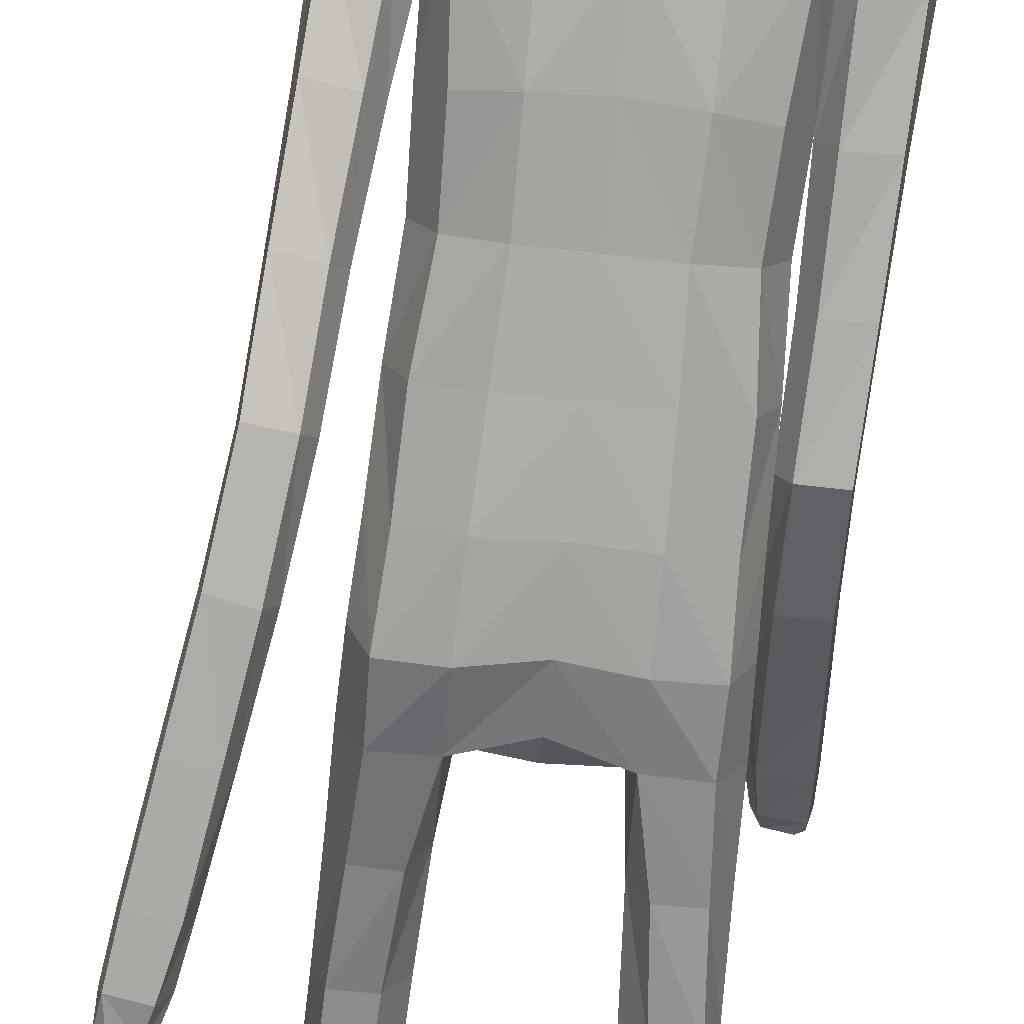
<metadata>
{"format":"obj","ext":"obj","renderer":"f3d","projection":"perspective","resolution":1024,"background":"white","views":[{"elev":-78.4,"azim":173.7,"up":"+Z"}]}
</metadata>
<code>
o Group1
v -0.03892 3.171 -0.1165
v 0.165 0.09197 -0.09709
v 0.1405 0.07399 -0.05385
v 0.1327 0.1274 -0.03466
v 0.1514 0.1452 -0.08156
v 0.209 0.08899 -0.09678
v 0.1888 0.07454 -0.06553
v 0.2014 0.1453 -0.0792
v 0.2183 0.001896 0.1618
v 0.2084 0.01781 0.1389
v 0.1964 -0.01259 0.1131
v 0.2181 -0.02784 0.1489
v 0.2654 0.007394 0.147
v 0.2634 0.02124 0.1244
v 0.2759 -0.01854 0.1292
v 0.4803 1.067 -0.1711
v 0.464 1.046 -0.1372
v 0.424 1.063 -0.1746
v 0.4645 1.079 -0.1866
v 0.4785 1.124 -0.1674
v 0.4662 1.121 -0.1241
v 0.4727 1.125 -0.1963
v 0.2452 0.003466 0.07757
v 0.233 0.1086 0.009179
v 0.2518 0.04646 -0.005391
v 0.2325 0.07159 -0.06131
v 0.228 0.1334 -0.03747
v 0.2555 0.05677 0.07479
v 0.2684 0.01544 0.05725
v 0.224 0.239 0.01066
v 0.2005 0.2289 0.05937
v 0.1465 0.2265 0.05271
v 0.1544 0.1025 0.02771
v 0.1843 0.05471 0.08357
v 0.1274 0.238 0.001026
v 0.1514 0.05223 -0.01953
v 0.1683 0.01619 0.04553
v 0.4347 1.059 -0.1165
v 0.4078 1.064 -0.1476
v 0.4243 1.115 -0.1097
v 0.3915 1.12 -0.1424
v 0.03604 3.335 -0.03731
v 0.06636 3.279 -0.0588
v 0.05128 3.35 0.0363
v 0.1125 3.288 0.02398
v 0.1081 1.443 0.08879
v 0.1305 1.29 0.1326
v 0.2022 1.292 0.1384
v 0.2016 1.448 0.08835
v 0.2099 1.564 0.05084
v 0.1153 1.554 0.0881
v 0.09958 1.409 0.009207
v 0.1108 1.275 0.06159
v 0.1127 1.411 -0.06167
v 0.1159 1.53 -0.1174
v 0.2093 1.527 -0.09466
v 0.2048 1.406 -0.0496
v 0.1413 1.251 0.007013
v 0.4109 1.113 -0.1868
v 0.2156 0.05745 -0.04125
v 0.2718 -0.004057 0.09794
v 0.1212 2.497 -0.1142
v 0.08169 2.616 -0.1031
v 0.03928 3.332 0.1033
v 0.06849 3.272 0.1169
v 0.1614 2.361 0.09653
v 0.2296 2.349 0.0552
v 0.2852 2.369 0.033
v 0.2838 2.408 0.06552
v 0.1264 2.197 0.1018
v 0.2174 2.186 0.06465
v 0.1306 2.513 0.06668
v 0.2701 2.487 0.04477
v 0.3236 2.32 0.02806
v 0.3609 2.359 -0.02016
v 0.2529 2.519 -0.03495
v 0.1652 2.549 -0.02536
v 0.348 2.375 -0.07366
v 0.3668 2.175 -0.07123
v 0.3591 2.187 -0.1149
v 0.2686 2.353 -0.09763
v 0.2418 2.428 -0.102
v 0.2841 2.18 -0.1281
v 0.3717 1.995 -0.1526
v 0.3013 1.988 -0.1585
v 0.2567 2.167 -0.07739
v 0.2336 2.332 -0.04401
v 0.2777 1.977 -0.1124
v 0.3138 1.796 -0.1909
v 0.2923 1.787 -0.1475
v 0.303 1.97 -0.06916
v 0.2829 2.159 -0.02571
v 0.3193 1.78 -0.109
v 0.3161 1.59 -0.1531
v 0.3446 1.594 -0.1153
v 0.3668 1.784 -0.1129
v 0.3526 1.974 -0.07078
v 0.391 1.601 -0.1216
v 0.376 1.402 -0.1111
v 0.4217 1.408 -0.1207
v 0.4105 1.603 -0.1649
v 0.3873 1.794 -0.1553
v 0.4392 1.41 -0.1647
v 0.4512 1.226 -0.1211
v 0.4656 1.227 -0.1658
v 0.4338 1.411 -0.1996
v 0.4056 1.605 -0.2009
v 0.46 1.229 -0.1988
v 0.3885 1.215 -0.1881
v 0.3625 1.398 -0.192
v 0.375 1.215 -0.1426
v 0.3456 1.397 -0.1468
v 0.4066 1.22 -0.1087
v 0.3356 1.592 -0.1981
v 0.3829 1.803 -0.1906
v 0.3767 1.985 -0.1143
v 0.3384 2.161 -0.02348
v 0.2743 2.307 0.02067
v 0.2803 2.367 -0.03909
v 0.2354 2.341 -0.0327
v 0.2066 2.386 -0.1114
v 0.2301 2.184 -0.02723
v 0.1908 2.19 -0.1133
v 0.2224 2.027 -0.01758
v 0.1841 2.025 -0.09739
v 0.2045 2.027 0.0681
v 0.2064 1.856 0.06494
v 0.2315 1.857 -0.0181
v 0.1126 2.03 0.09828
v 0.1121 1.857 0.1021
v 0.1196 1.686 0.09797
v 0.2118 1.692 0.05195
v 0.2351 1.691 -0.03006
v 0.2408 1.55 -0.02441
v 0.2016 1.683 -0.09961
v 0.242 1.425 0.02145
v 0.2399 1.273 0.07753
v 0.2113 1.251 0.01373
v 0.2396 1.098 0.1306
v 0.2195 1.081 0.06653
v 0.2042 1.114 0.1875
v 0.2068 0.9247 0.2329
v 0.2407 0.9144 0.1758
v 0.1389 1.113 0.1824
v 0.1432 0.9238 0.2293
v 0.1168 1.098 0.1205
v 0.1212 0.9113 0.1681
v 0.1525 1.082 0.06654
v 0.1568 0.9005 0.1124
v 0.2212 0.9015 0.1119
v 0.2221 0.7488 0.1479
v 0.1598 0.7496 0.1488
v 0.242 0.7242 0.2055
v 0.2356 0.5453 0.1291
v 0.2158 0.5688 0.07339
v 0.2094 0.7022 0.2582
v 0.2048 0.5246 0.1814
v 0.1472 0.7041 0.2562
v 0.1448 0.5271 0.1792
v 0.1258 0.7277 0.2012
v 0.1246 0.5499 0.1253
v 0.1563 0.5711 0.07348
v 0.1529 0.3948 0.005708
v 0.1251 0.3752 0.054
v 0.2081 0.3919 0.008466
v 0.2046 0.2505 -0.03733
v 0.1531 0.2515 -0.04371
v 0.2275 0.371 0.05994
v 0.1999 0.3513 0.1093
v 0.1445 0.3529 0.1051
v 0.1132 1.687 -0.1301
v 0.108 1.857 -0.1305
v 0.1994 1.854 -0.09776
v 0.1019 2.028 -0.1348
v 0.1061 2.203 -0.1496
v 0.1078 2.37 -0.1462
v 0.08998 2.624 0.03699
v 0.1215 2.633 -0.02576
v 0.1068 2.719 -0.01303
v 0.07396 2.711 0.02529
v 0.06429 2.727 -0.08999
v 0.08185 2.859 -0.08742
v 0.1312 2.84 0.005861
v 0.09488 3.017 -0.08608
v 0.0899 3.177 -0.07978
v 0.1472 3.179 0.02069
v 0.144 3.01 0.01714
v 0.1024 3.171 0.1407
v 0.09387 2.995 0.124
v 0.09779 2.818 0.09125
v 0.2237 0.03063 0.01373
v 0.0293 2.988 0.1483
v 0.0153 3.159 0.1662
v -0.04341 3.339 -0.0404
v -0.04265 3.281 -0.07814
v -0.000605 1.424 0.08521
v -7.4e-05 1.527 0.1066
v -0.000346 1.405 -0.01855
v 0.000499 1.553 -0.1184
v 6.6e-05 1.452 -0.07917
v 1.9e-05 2.612 -0.1434
v 1e-06 2.51 -0.1531
v -0.01707 3.264 0.1576
v -0.02638 3.332 0.1193
v -0.03592 3.356 0.04555
v 0 2.203 0.1121
v 1e-06 2.365 0.1124
v 1e-06 2.507 0.08815
v -0 1.857 0.1127
v -0 2.033 0.1092
v 0.000223 1.679 0.1174
v 0 1.859 -0.1401
v 0.00033 1.695 -0.1339
v 0 2.03 -0.1456
v 0 2.211 -0.1593
v 1e-06 2.38 -0.1664
v 0.000294 2.628 0.0558
v -0.0136 2.865 -0.125
v -0.000999 2.733 -0.1325
v -0.02731 3.017 -0.1249
v -0.03769 3.171 -0.1167
v 0.006878 2.983 0.1843
v -0.006068 3.156 0.1854
v 0.01165 2.812 0.1317
v 0.001834 2.706 0.04529
v -0.2323 0.01411 -0.04986
v -0.1988 0.01629 -0.008321
v -0.1934 0.07272 -0.0153
v -0.2208 0.07004 -0.06151
v -0.275 0.01078 -0.03914
v -0.2483 0.01115 -0.009222
v -0.2699 0.07026 -0.05013
v -0.23 0.04125 0.2287
v -0.2259 0.04609 0.1998
v -0.2158 0.007793 0.187
v -0.2292 0.008839 0.2294
v -0.2793 0.03926 0.2227
v -0.2827 0.04227 0.1965
v -0.2902 0.008106 0.2197
v -0.3573 1.236 0.4611
v -0.3402 1.246 0.4995
v -0.3009 1.235 0.4591
v -0.3422 1.234 0.4412
v -0.3605 1.278 0.4231
v -0.349 1.308 0.4554
v -0.354 1.259 0.4016
v -0.2714 0.006591 0.1586
v -0.2818 0.07303 0.05199
v -0.2967 0.0103 0.06845
v -0.29 0.009647 0.004502
v -0.2881 0.07586 -0.002196
v -0.2871 0.05355 0.1362
v -0.2988 0.008502 0.1402
v -0.2826 0.1936 0.000713
v -0.2598 0.1915 0.05073
v -0.2059 0.1848 0.0451
v -0.2017 0.07572 0.05501
v -0.2157 0.05641 0.1305
v -0.1862 0.1851 -0.007505
v -0.2013 0.01096 0.03334
v -0.2029 0.005634 0.1094
v -0.3127 1.273 0.5032
v -0.2855 1.256 0.4765
v -0.3072 1.318 0.4675
v -0.2741 1.3 0.44
v -0.1191 3.323 -0.02134
v -0.1443 3.263 -0.0371
v -0.1212 3.337 0.05406
v -0.1735 3.266 0.05344
v -0.1114 1.43 0.08513
v -0.1398 1.273 0.1072
v -0.2116 1.276 0.1114
v -0.2051 1.438 0.08259
v -0.2089 1.558 0.05936
v -0.1153 1.543 0.09652
v -0.1019 1.406 0.001967
v -0.1186 1.267 0.03533
v -0.1131 1.418 -0.06841
v -0.1126 1.54 -0.1117
v -0.2058 1.538 -0.08979
v -0.2056 1.414 -0.05981
v -0.1483 1.251 -0.02272
v -0.2917 1.262 0.4144
v -0.2685 0.005579 0.02477
v -0.2931 0.008026 0.1851
v -0.1212 2.497 -0.1142
v -0.08169 2.616 -0.1031
v -0.09329 3.322 0.117
v -0.1097 3.258 0.1353
v -0.1614 2.361 0.09653
v -0.2298 2.35 0.05509
v -0.2852 2.372 0.03382
v -0.284 2.41 0.06574
v -0.1264 2.197 0.1018
v -0.2174 2.186 0.06465
v -0.1306 2.513 0.06668
v -0.2703 2.488 0.04433
v -0.3142 2.329 0.05198
v -0.3523 2.354 -0.003062
v -0.2531 2.518 -0.03571
v -0.1652 2.549 -0.02536
v -0.3386 2.361 -0.0583
v -0.341 2.163 -0.01778
v -0.3324 2.168 -0.06283
v -0.2571 2.342 -0.07628
v -0.2419 2.427 -0.1024
v -0.2566 2.165 -0.07242
v -0.3274 1.971 -0.06239
v -0.2565 1.97 -0.06505
v -0.2304 2.165 -0.01957
v -0.2233 2.336 -0.01988
v -0.234 1.971 -0.01716
v -0.2517 1.775 -0.05953
v -0.2312 1.776 -0.01447
v -0.2606 1.97 0.02597
v -0.258 2.164 0.03213
v -0.2592 1.775 0.02383
v -0.2381 1.626 0.09458
v -0.2679 1.654 0.1189
v -0.3066 1.774 0.01811
v -0.3102 1.969 0.02235
v -0.3145 1.65 0.1117
v -0.2831 1.52 0.2604
v -0.3289 1.514 0.2508
v -0.333 1.619 0.08057
v -0.3262 1.773 -0.02595
v -0.3454 1.483 0.2194
v -0.343 1.384 0.3819
v -0.3563 1.353 0.35
v -0.3392 1.459 0.194
v -0.3273 1.595 0.0542
v -0.35 1.33 0.3255
v -0.278 1.334 0.3397
v -0.2673 1.461 0.2055
v -0.2656 1.367 0.3715
v -0.2514 1.493 0.2378
v -0.2984 1.393 0.3926
v -0.2566 1.594 0.06221
v -0.321 1.776 -0.06222
v -0.3332 1.969 -0.02305
v -0.3136 2.162 0.03236
v -0.264 2.319 0.04806
v -0.2801 2.369 -0.03789
v -0.2355 2.342 -0.03275
v -0.2066 2.386 -0.1114
v -0.2301 2.184 -0.02724
v -0.1908 2.19 -0.1133
v -0.2224 2.027 -0.01758
v -0.1841 2.025 -0.09739
v -0.2045 2.027 0.0681
v -0.206 1.856 0.06657
v -0.2312 1.857 -0.01691
v -0.1126 2.03 0.09828
v -0.1121 1.857 0.1021
v -0.1187 1.685 0.103
v -0.2105 1.692 0.05808
v -0.2334 1.693 -0.02424
v -0.2384 1.554 -0.01771
v -0.1997 1.687 -0.09451
v -0.2442 1.425 0.01223
v -0.2482 1.266 0.04764
v -0.2184 1.252 -0.0178
v -0.2544 1.087 0.07709
v -0.233 1.078 0.01186
v -0.2202 1.093 0.1364
v -0.2294 0.901 0.1553
v -0.2621 0.8988 0.09704
v -0.1548 1.091 0.1329
v -0.1659 0.8982 0.1534
v -0.1314 1.083 0.07002
v -0.1427 0.8927 0.09239
v -0.1661 1.076 0.01361
v -0.177 0.8904 0.0349
v -0.2413 0.8936 0.03272
v -0.2483 0.7191 0.04303
v -0.1861 0.7161 0.04492
v -0.2701 0.7065 0.1038
v -0.2749 0.5165 0.06137
v -0.2533 0.5282 0.002664
v -0.2393 0.6924 0.1603
v -0.2458 0.5039 0.1171
v -0.1771 0.69 0.159
v -0.1858 0.5021 0.1155
v -0.1538 0.7018 0.101
v -0.1637 0.5134 0.05876
v -0.1937 0.5268 0.003382
v -0.2014 0.3412 -0.03116
v -0.1753 0.329 0.02038
v -0.2567 0.3423 -0.02888
v -0.2625 0.1947 -0.04845
v -0.2112 0.1913 -0.05441
v -0.2777 0.3324 0.02518
v -0.2517 0.3204 0.07772
v -0.1963 0.3177 0.07435
v -0.1118 1.69 -0.1264
v -0.108 1.857 -0.1305
v -0.1992 1.854 -0.09704
v -0.1019 2.028 -0.1348
v -0.1061 2.203 -0.1496
v -0.1078 2.37 -0.1462
v -0.08983 2.624 0.03706
v -0.1213 2.633 -0.02556
v -0.1047 2.717 -0.009981
v -0.07092 2.71 0.02719
v -0.06451 2.726 -0.08862
v -0.09958 2.847 -0.07079
v -0.1285 2.823 0.02852
v -0.1377 2.999 -0.06213
v -0.1558 3.158 -0.05447
v -0.1912 3.153 0.05553
v -0.1633 2.986 0.04879
v -0.1224 3.154 0.1639
v -0.09086 2.981 0.1428
v -0.07891 2.807 0.1063
v -0.2642 0.004464 0.08631
v -0.02262 2.984 0.1536
v -0.03112 3.155 0.1709
v 0.005493 2.974 0.1648
f 2 3 4
f 2 6 3
f 2 5 6
f 9 10 11
f 9 13 14
f 9 12 15
f 16 17 19
f 16 20 17
f 16 19 22
f 12 11 23
f 24 25 27
f 24 28 29
f 24 27 31
f 24 31 32
f 24 33 28
f 33 32 35
f 33 4 3
f 33 36 34
f 38 39 17
f 38 40 41
f 38 17 40
f 42 43 194
f 42 44 43
f 46 47 48
f 46 49 50
f 46 52 47
f 46 51 196
f 46 196 198
f 54 55 57
f 54 200 199
f 54 52 200
f 54 58 53
f 19 18 22
f 7 60 3
f 7 6 60
f 61 14 13
f 61 29 14
f 61 15 23
f 62 202 201
f 39 41 18
f 64 204 65
f 64 44 204
f 64 65 45
f 66 67 68
f 66 70 67
f 66 207 206
f 66 72 208
f 66 69 72
f 73 69 74
f 73 76 72
f 73 75 76
f 78 75 79
f 78 81 76
f 78 80 83
f 83 80 85
f 83 86 81
f 83 85 88
f 88 85 90
f 88 91 86
f 88 90 93
f 93 90 95
f 93 96 91
f 93 95 98
f 98 95 100
f 98 101 102
f 98 100 103
f 103 100 105
f 103 106 107
f 103 105 106
f 108 105 20
f 108 109 106
f 108 22 59
f 109 111 112
f 109 59 111
f 111 113 112
f 111 41 40
f 113 104 99
f 113 40 21
f 112 94 114
f 112 99 94
f 114 107 110
f 114 89 115
f 114 94 89
f 115 102 101
f 115 84 102
f 115 89 84
f 116 97 102
f 116 79 117
f 116 84 80
f 117 92 97
f 117 74 92
f 117 79 75
f 118 87 92
f 118 68 87
f 118 74 68
f 119 82 87
f 119 120 82
f 119 68 67
f 120 122 121
f 120 67 71
f 122 124 123
f 122 71 126
f 126 127 128
f 126 129 127
f 126 71 129
f 129 210 130
f 129 70 210
f 209 211 130
f 211 197 131
f 131 132 130
f 131 51 132
f 132 133 127
f 132 50 134
f 134 56 133
f 134 136 56
f 134 50 49
f 136 137 57
f 136 49 48
f 137 139 138
f 137 48 139
f 141 142 139
f 141 144 142
f 141 48 47
f 144 146 145
f 144 47 53
f 146 148 149
f 146 53 148
f 148 140 150
f 148 58 140
f 150 151 149
f 150 143 153
f 150 140 143
f 153 154 155
f 153 156 154
f 153 143 156
f 156 158 157
f 156 142 145
f 158 160 161
f 158 145 147
f 160 152 162
f 160 147 149
f 162 163 164
f 162 155 165
f 162 152 155
f 165 166 167
f 165 168 166
f 165 155 168
f 168 169 30
f 168 154 169
f 169 170 32
f 169 157 170
f 170 164 35
f 170 159 161
f 166 8 5
f 166 30 8
f 167 35 164
f 167 5 35
f 138 58 54
f 135 171 172
f 135 56 171
f 135 173 128
f 171 213 212
f 171 55 213
f 212 214 172
f 214 215 174
f 215 216 175
f 175 123 125
f 175 176 121
f 174 125 173
f 173 125 128
f 104 21 20
f 72 177 217
f 72 77 178
f 178 179 177
f 178 63 179
f 178 77 62
f 181 182 183
f 181 219 218
f 181 63 219
f 218 220 182
f 220 1 184
f 1 195 185
f 185 186 184
f 185 43 45
f 186 188 189
f 186 45 188
f 188 193 192
f 188 65 193
f 222 418 192
f 224 225 180
f 225 217 177
f 190 183 187
f 190 180 179
f 187 183 184
f 205 44 194
f 216 202 62
f 62 82 176
f 62 77 82
f 60 191 37
f 60 26 191
f 191 23 11
f 191 25 23
f 37 11 10
f 34 10 14
f 26 6 8
f 193 223 222
f 418 224 190
f 226 229 227
f 226 227 230
f 226 230 229
f 233 236 235
f 233 234 238
f 233 237 239
f 240 243 241
f 240 241 244
f 240 244 246
f 236 239 247
f 248 251 249
f 248 249 253
f 248 255 254
f 248 257 256
f 248 252 257
f 257 228 256
f 257 260 227
f 257 258 260
f 262 241 263
f 262 263 265
f 262 264 241
f 266 194 267
f 266 267 268
f 270 273 272
f 270 275 274
f 270 271 276
f 270 196 275
f 270 276 198
f 278 281 279
f 278 279 199
f 278 200 276
f 278 276 277
f 243 246 242
f 231 227 284
f 231 284 230
f 285 239 237
f 285 238 253
f 285 253 247
f 286 287 201
f 263 242 265
f 288 289 204
f 288 204 268
f 288 268 269
f 290 293 292
f 290 291 294
f 290 294 206
f 290 207 208
f 290 296 293
f 297 299 298
f 297 296 300
f 297 300 299
f 302 304 303
f 302 300 305
f 302 305 307
f 307 309 304
f 307 305 310
f 307 310 312
f 312 314 309
f 312 310 315
f 312 315 317
f 317 319 314
f 317 315 320
f 317 320 322
f 322 324 319
f 322 320 326
f 322 325 327
f 327 329 324
f 327 325 331
f 327 330 329
f 332 246 244
f 332 330 333
f 332 333 283
f 333 334 336
f 333 335 283
f 335 336 337
f 335 337 264
f 337 323 328
f 337 328 245
f 336 334 338
f 336 318 323
f 338 334 331
f 338 331 339
f 338 313 318
f 339 331 325
f 339 326 308
f 339 308 313
f 340 326 321
f 340 321 341
f 340 303 304
f 341 321 316
f 341 316 298
f 341 298 299
f 342 316 311
f 342 311 343
f 342 292 293
f 343 311 306
f 343 306 344
f 343 344 291
f 344 345 346
f 344 346 291
f 346 347 348
f 346 348 350
f 350 348 352
f 350 351 353
f 350 353 295
f 353 354 210
f 353 210 294
f 209 354 211
f 211 355 197
f 355 354 356
f 355 356 275
f 356 351 357
f 356 357 274
f 358 357 280
f 358 280 360
f 358 360 273
f 360 281 361
f 360 361 272
f 361 362 363
f 361 363 272
f 365 363 366
f 365 366 368
f 365 368 271
f 368 369 370
f 368 370 277
f 370 371 373
f 370 372 277
f 372 373 374
f 372 364 282
f 374 373 376
f 374 375 377
f 374 367 364
f 377 375 379
f 377 378 380
f 377 380 367
f 380 381 382
f 380 382 369
f 382 383 385
f 382 384 371
f 384 385 376
f 384 376 373
f 386 385 388
f 386 387 389
f 386 379 376
f 389 387 391
f 389 390 392
f 389 392 379
f 392 254 393
f 392 393 378
f 393 255 256
f 393 394 381
f 394 256 259
f 394 388 385
f 390 391 232
f 390 232 254
f 391 387 388
f 391 259 229
f 362 281 278
f 359 397 396
f 359 395 280
f 359 357 352
f 395 396 212
f 395 213 279
f 212 396 214
f 214 398 215
f 215 399 216
f 399 398 349
f 399 347 345
f 398 396 397
f 397 352 349
f 328 329 244
f 296 208 217
f 296 401 402
f 402 401 404
f 402 403 287
f 402 287 286
f 405 403 407
f 405 406 219
f 405 219 287
f 218 406 408
f 220 408 221
f 221 409 195
f 409 408 410
f 409 410 269
f 410 411 413
f 410 412 269
f 412 413 416
f 412 417 289
f 222 416 418
f 224 414 404
f 225 404 401
f 414 413 411
f 414 407 403
f 411 408 407
f 205 194 268
f 216 400 286
f 286 400 306
f 286 306 301
f 284 260 261
f 284 415 250
f 415 261 235
f 415 247 249
f 261 258 234
f 258 252 238
f 250 251 232
f 417 416 222
f 224 418 414
f 5 2 4
f 6 7 3
f 5 8 6
f 12 9 11
f 10 9 14
f 13 9 15
f 17 18 19
f 20 21 17
f 20 16 22
f 15 12 23
f 25 26 27
f 25 24 29
f 27 30 31
f 33 24 32
f 33 34 28
f 4 33 35
f 36 33 3
f 36 37 34
f 39 18 17
f 39 38 41
f 17 21 40
f 43 195 194
f 44 45 43
f 49 46 48
f 51 46 50
f 52 53 47
f 51 197 196
f 52 46 198
f 55 56 57
f 55 54 199
f 52 198 200
f 52 54 53
f 18 59 22
f 60 36 3
f 6 26 60
f 15 61 13
f 29 28 14
f 29 61 23
f 63 62 201
f 41 59 18
f 204 203 65
f 44 205 204
f 44 64 45
f 69 66 68
f 70 71 67
f 70 66 206
f 207 66 208
f 69 73 72
f 75 73 74
f 76 77 72
f 75 78 76
f 80 78 79
f 81 82 76
f 81 78 83
f 80 84 85
f 86 87 81
f 86 83 88
f 85 89 90
f 91 92 86
f 91 88 93
f 90 94 95
f 96 97 91
f 96 93 98
f 95 99 100
f 96 98 102
f 101 98 103
f 100 104 105
f 101 103 107
f 105 108 106
f 22 108 20
f 109 110 106
f 109 108 59
f 110 109 112
f 59 41 111
f 113 99 112
f 113 111 40
f 104 100 99
f 104 113 21
f 110 112 114
f 99 95 94
f 107 106 110
f 107 114 115
f 94 90 89
f 107 115 101
f 84 116 102
f 89 85 84
f 97 96 102
f 97 116 117
f 79 116 80
f 92 91 97
f 74 118 92
f 74 117 75
f 87 86 92
f 68 119 87
f 74 69 68
f 82 81 87
f 120 121 82
f 120 119 67
f 122 123 121
f 122 120 71
f 124 125 123
f 124 122 126
f 124 126 128
f 129 130 127
f 71 70 129
f 210 209 130
f 70 206 210
f 211 131 130
f 197 51 131
f 132 127 130
f 51 50 132
f 133 128 127
f 133 132 134
f 56 135 133
f 136 57 56
f 136 134 49
f 137 138 57
f 137 136 48
f 139 140 138
f 48 141 139
f 142 143 139
f 144 145 142
f 144 141 47
f 146 147 145
f 146 144 53
f 147 146 149
f 53 58 148
f 149 148 150
f 58 138 140
f 151 152 149
f 151 150 153
f 140 139 143
f 151 153 155
f 156 157 154
f 143 142 156
f 158 159 157
f 158 156 145
f 159 158 161
f 160 158 147
f 161 160 162
f 152 160 149
f 161 162 164
f 163 162 165
f 152 151 155
f 163 165 167
f 168 30 166
f 155 154 168
f 169 31 30
f 154 157 169
f 31 169 32
f 157 159 170
f 32 170 35
f 164 170 161
f 167 166 5
f 30 27 8
f 163 167 164
f 5 4 35
f 57 138 54
f 173 135 172
f 56 55 171
f 133 135 128
f 172 171 212
f 55 199 213
f 214 174 172
f 215 175 174
f 216 176 175
f 174 175 125
f 123 175 121
f 172 174 173
f 125 124 128
f 105 104 20
f 208 72 217
f 177 72 178
f 179 180 177
f 63 181 179
f 63 178 62
f 179 181 183
f 182 181 218
f 63 201 219
f 220 184 182
f 1 185 184
f 195 43 185
f 186 187 184
f 186 185 45
f 187 186 189
f 45 65 188
f 189 188 192
f 65 203 223
f 193 65 223
f 190 224 180
f 180 225 177
f 189 190 187
f 183 190 179
f 183 182 184
f 44 42 194
f 176 216 62
f 82 121 176
f 77 76 82
f 36 60 37
f 26 25 191
f 37 191 11
f 25 29 23
f 34 37 10
f 28 34 14
f 27 26 8
f 192 193 222
f 192 418 190
f 189 192 190
f 229 228 227
f 227 231 230
f 230 232 229
f 234 233 235
f 237 233 238
f 236 233 239
f 243 242 241
f 241 245 244
f 243 240 246
f 235 236 247
f 251 250 249
f 252 248 253
f 251 248 254
f 255 248 256
f 252 258 257
f 228 259 256
f 228 257 227
f 258 261 260
f 241 242 263
f 264 262 265
f 264 245 241
f 194 195 267
f 267 269 268
f 271 270 272
f 273 270 274
f 271 277 276
f 196 197 275
f 196 270 198
f 281 280 279
f 200 278 199
f 200 198 276
f 282 278 277
f 246 283 242
f 227 260 284
f 284 250 230
f 238 285 237
f 238 252 253
f 239 285 247
f 202 286 201
f 242 283 265
f 289 203 204
f 204 205 268
f 289 288 269
f 291 290 292
f 291 295 294
f 207 290 206
f 296 290 208
f 296 297 293
f 293 297 298
f 296 301 300
f 300 302 299
f 299 302 303
f 300 306 305
f 304 302 307
f 309 308 304
f 305 311 310
f 309 307 312
f 314 313 309
f 310 316 315
f 314 312 317
f 319 318 314
f 315 321 320
f 319 317 322
f 324 323 319
f 325 322 326
f 324 322 327
f 329 328 324
f 330 327 331
f 330 332 329
f 329 332 244
f 330 334 333
f 246 332 283
f 335 333 336
f 335 265 283
f 336 323 337
f 265 335 264
f 323 324 328
f 264 337 245
f 318 336 338
f 318 319 323
f 334 330 331
f 313 338 339
f 313 314 318
f 326 339 325
f 326 340 308
f 308 309 313
f 326 320 321
f 303 340 341
f 308 340 304
f 321 315 316
f 316 342 298
f 303 341 299
f 316 310 311
f 292 342 343
f 298 342 293
f 311 305 306
f 306 345 344
f 292 343 291
f 345 347 346
f 346 295 291
f 347 349 348
f 295 346 350
f 351 350 352
f 351 354 353
f 353 294 295
f 354 209 210
f 210 206 294
f 354 355 211
f 355 275 197
f 354 351 356
f 356 274 275
f 351 352 357
f 357 358 274
f 357 359 280
f 280 281 360
f 274 358 273
f 281 362 361
f 273 360 272
f 362 364 363
f 363 365 272
f 363 367 366
f 366 369 368
f 272 365 271
f 369 371 370
f 271 368 277
f 372 370 373
f 372 282 277
f 364 372 374
f 364 362 282
f 375 374 376
f 367 374 377
f 367 363 364
f 378 377 379
f 378 381 380
f 380 366 367
f 381 383 382
f 366 380 369
f 384 382 385
f 369 382 371
f 385 386 376
f 371 384 373
f 387 386 388
f 379 386 389
f 379 375 376
f 390 389 391
f 390 254 392
f 392 378 379
f 254 255 393
f 393 381 378
f 394 393 256
f 394 383 381
f 388 394 259
f 383 394 385
f 391 229 232
f 232 251 254
f 259 391 388
f 259 228 229
f 282 362 278
f 395 359 396
f 395 279 280
f 397 359 352
f 213 395 212
f 213 199 279
f 396 398 214
f 398 399 215
f 399 400 216
f 347 399 349
f 400 399 345
f 349 398 397
f 352 348 349
f 245 328 244
f 401 296 217
f 301 296 402
f 403 402 404
f 403 405 287
f 301 402 286
f 406 405 407
f 406 218 219
f 219 201 287
f 220 218 408
f 408 409 221
f 409 267 195
f 408 411 410
f 267 409 269
f 412 410 413
f 412 289 269
f 417 412 416
f 417 223 289
f 223 203 289
f 225 224 404
f 217 225 401
f 407 414 411
f 404 414 403
f 408 406 407
f 194 266 268
f 202 216 286
f 400 345 306
f 306 300 301
f 415 284 261
f 415 249 250
f 247 415 235
f 247 253 249
f 235 261 234
f 234 258 238
f 230 250 232
f 223 417 222
f 418 416 414
f 416 413 414

</code>
